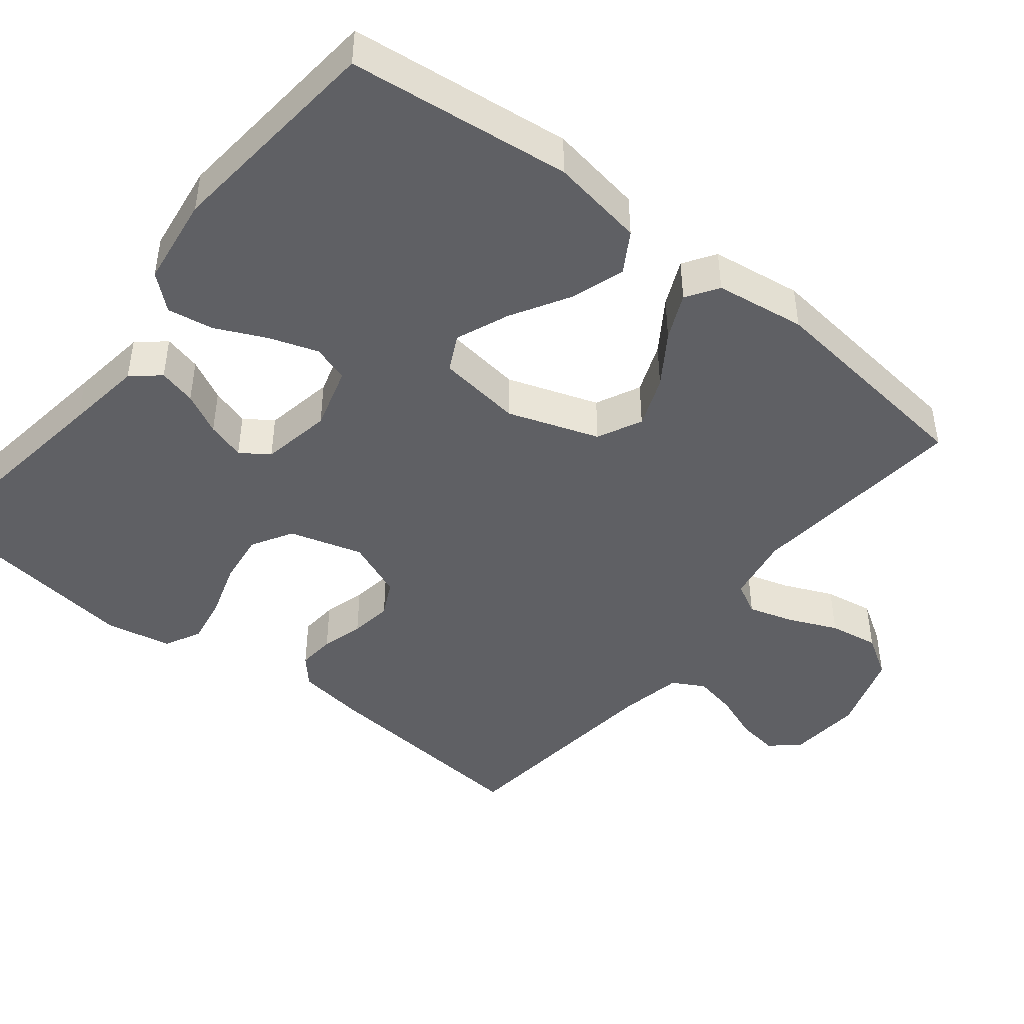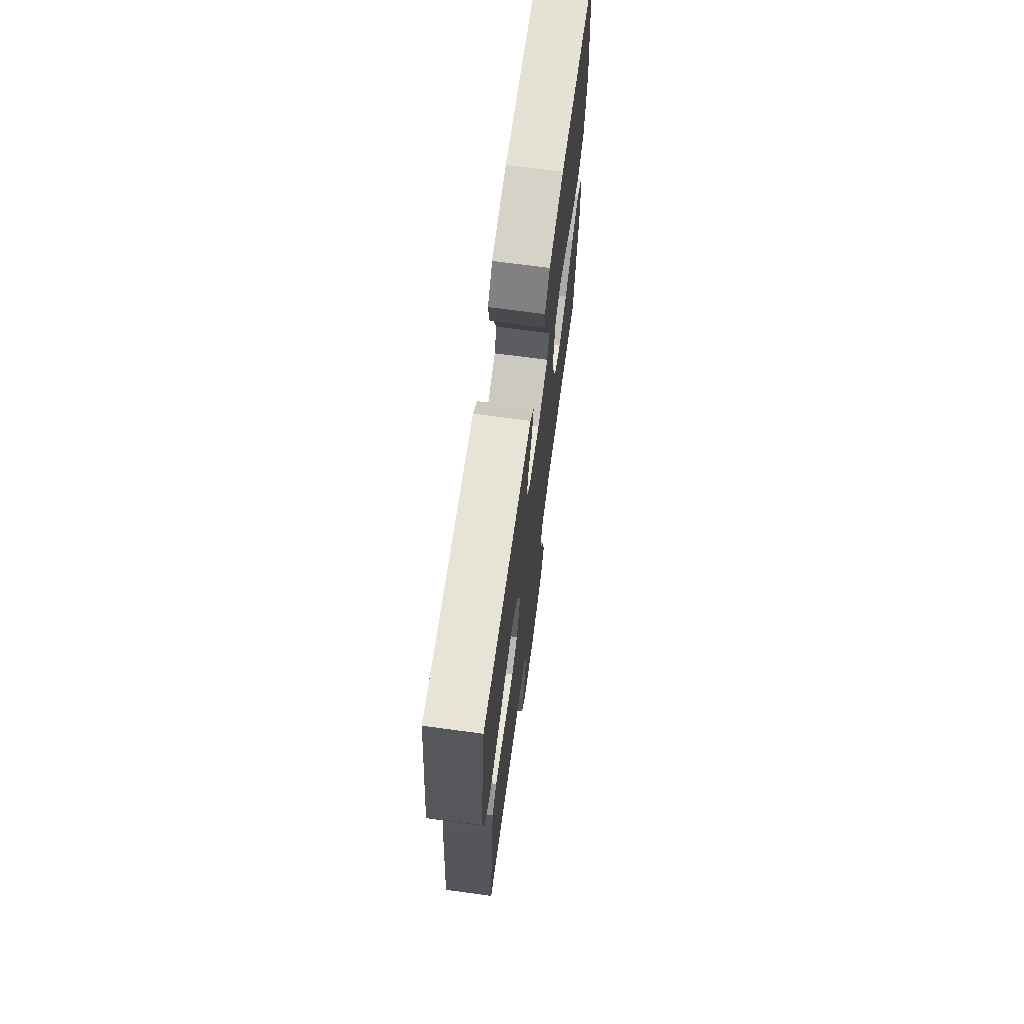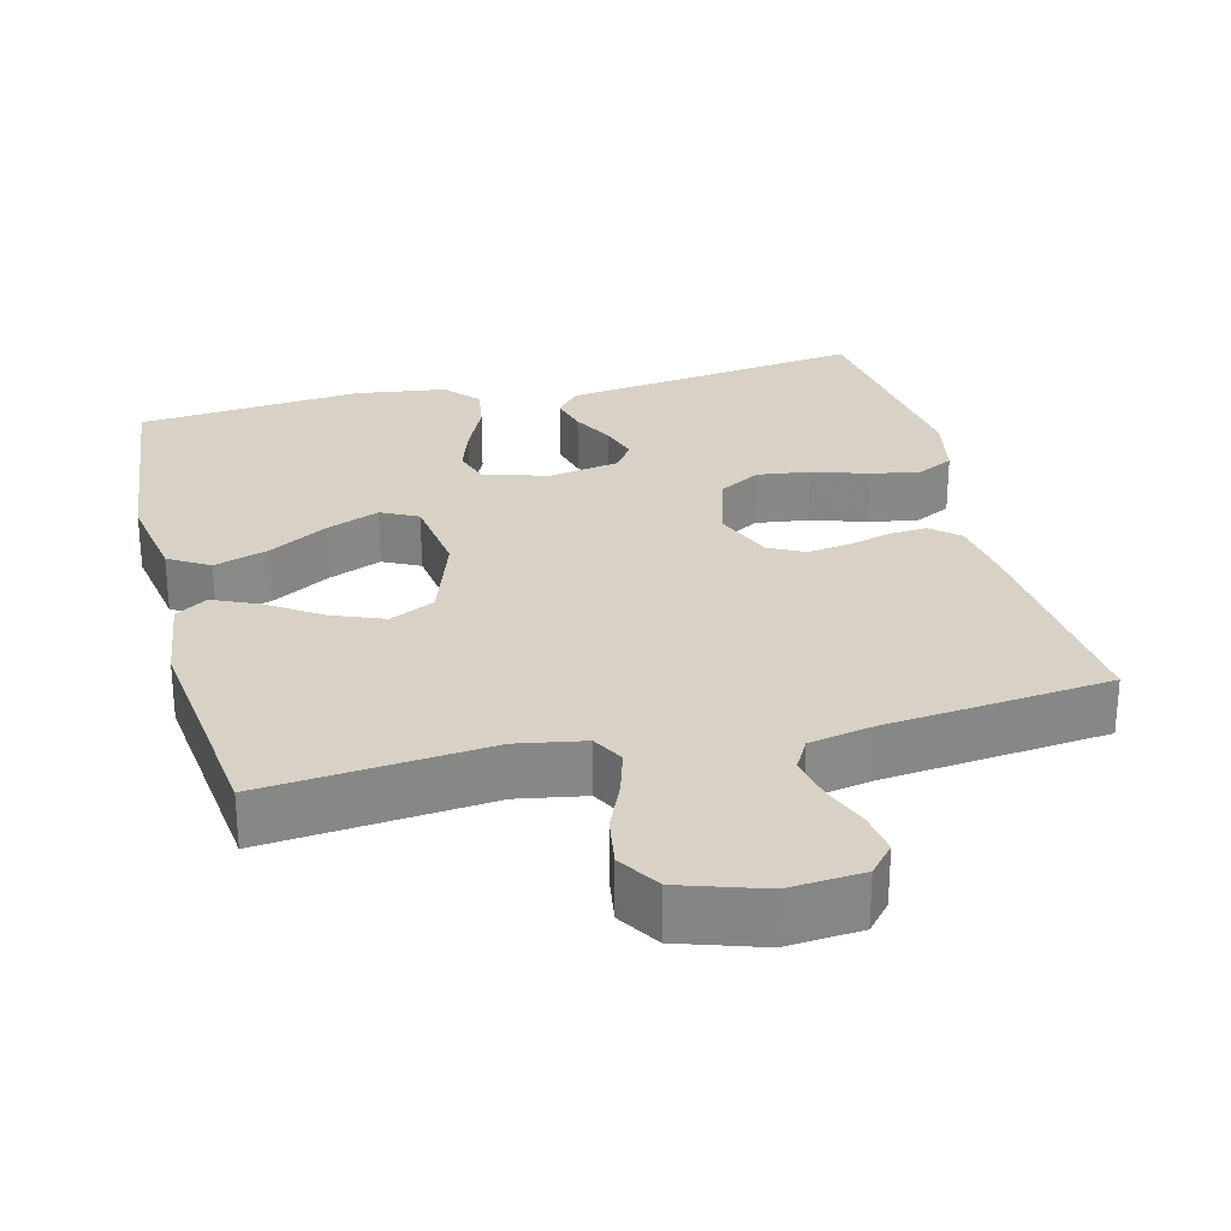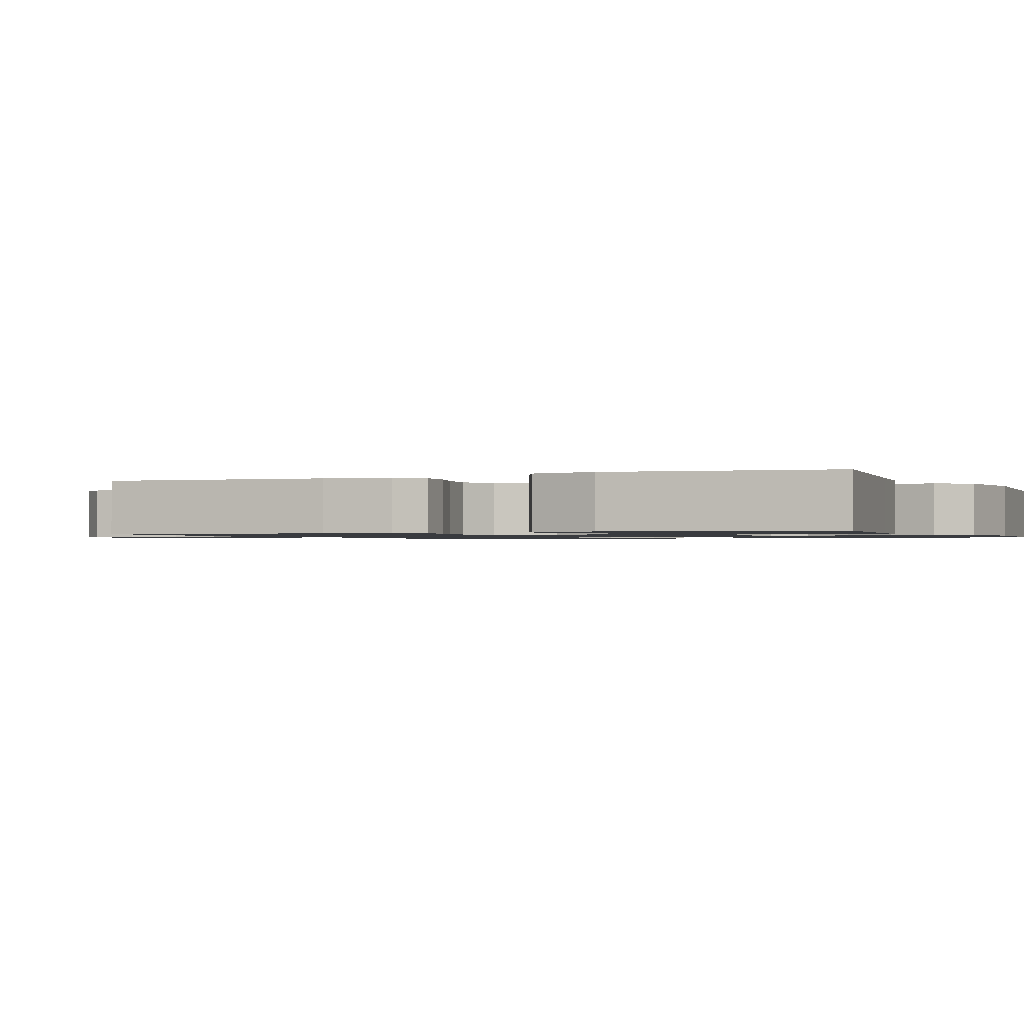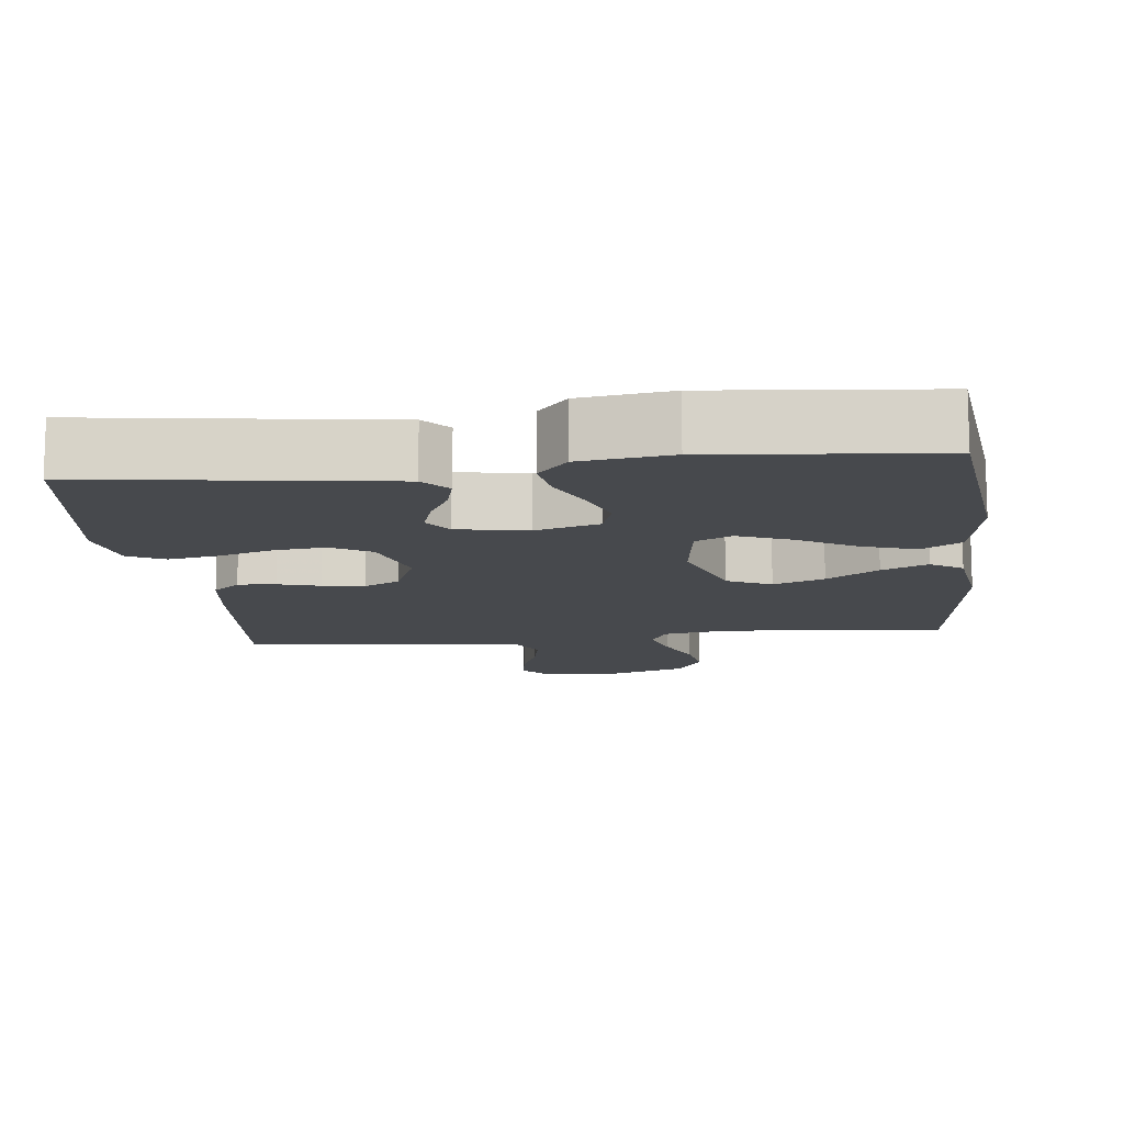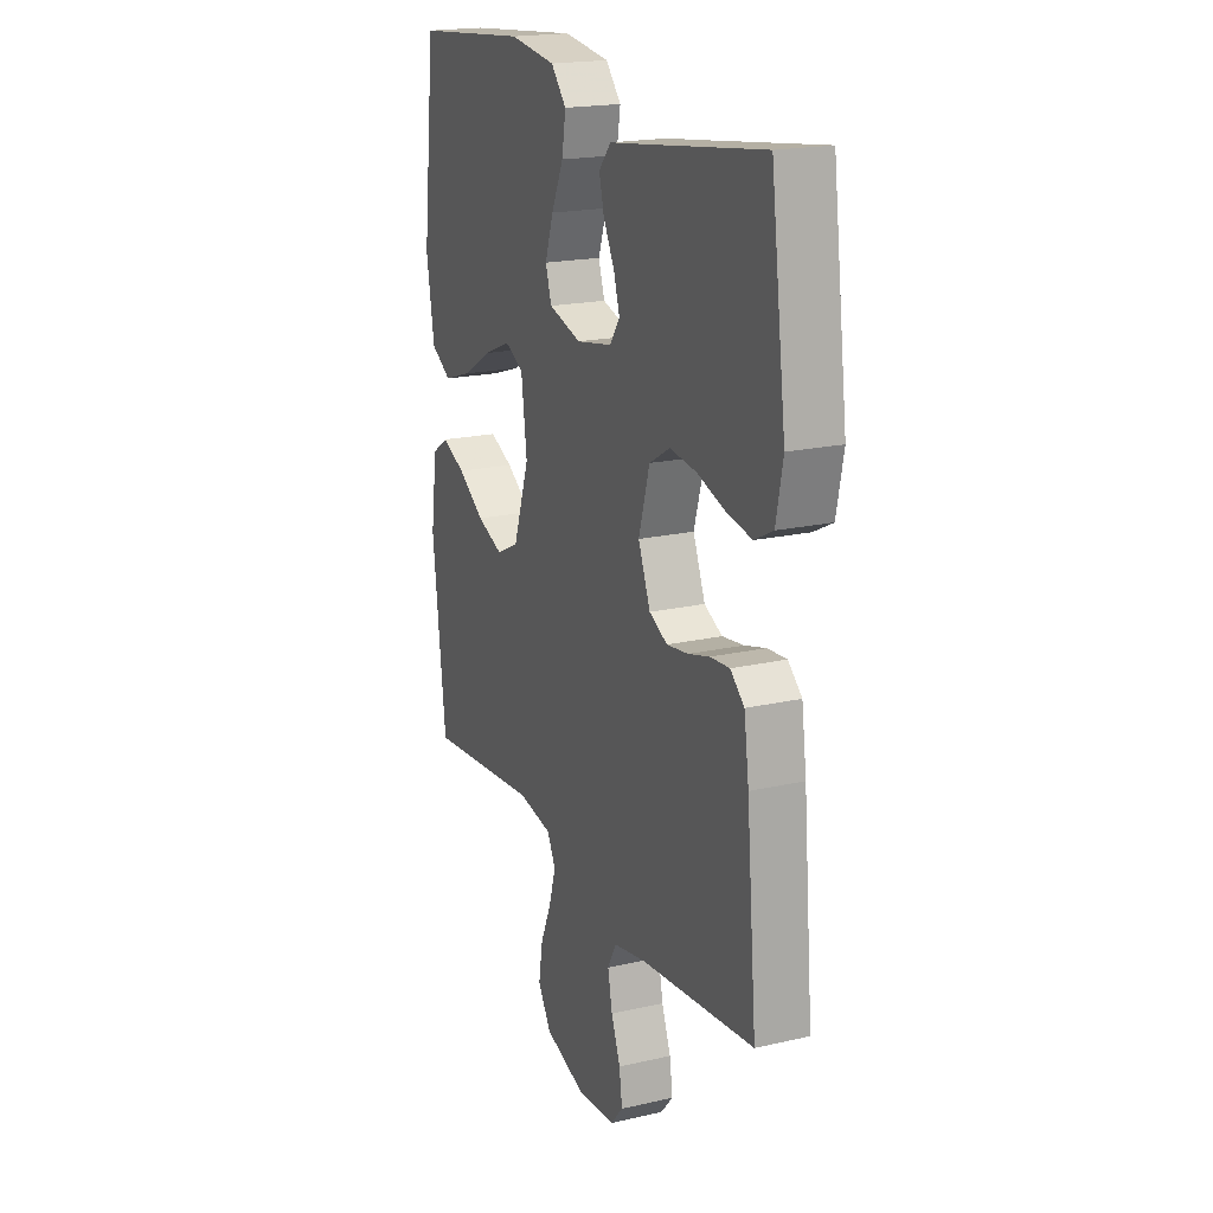
<metadata>
{"format":"obj","ext":"obj","renderer":"f3d","projection":"perspective","resolution":1024,"background":"white","views":[{"elev":-44.9,"azim":51.5,"up":"+Y"},{"elev":70.1,"azim":-82.3,"up":"+Z"},{"elev":27.6,"azim":165.8,"up":"+Y"},{"elev":-1.1,"azim":-66.2,"up":"+Y"},{"elev":-12.3,"azim":6.4,"up":"+Y"},{"elev":19.3,"azim":-113.3,"up":"+Z"}]}
</metadata>
<code>
v 0.5 0.07 0.5
v 0.534 0.07 0.2
v 0.513 0.07 0.073
v 0.459 0.07 0.04
v 0.386 0.07 0.064
v 0.307 0.07 0.11
v 0.236 0.07 0.139
v 0.187 0.07 0.114
v 0.172 0.07 0
v 0.214 0.07 -0.123
v 0.274 0.07 -0.152
v 0.343 0.07 -0.125
v 0.413 0.07 -0.078
v 0.475 0.07 -0.05
v 0.518 0.07 -0.078
v 0.535 0.07 -0.2
v 0.5 0.07 -0.5
v 0.2 0.07 -0.471
v 0.11 0.07 -0.487
v 0.087 0.07 -0.53
v 0.105 0.07 -0.59
v 0.134 0.07 -0.657
v 0.145 0.07 -0.724
v 0.11 0.07 -0.78
v 0 0.07 -0.816
v -0.1 0.07 -0.808
v -0.133 0.07 -0.77
v -0.125 0.07 -0.714
v -0.101 0.07 -0.651
v -0.089 0.07 -0.592
v -0.113 0.07 -0.549
v -0.2 0.07 -0.532
v -0.5 0.07 -0.5
v -0.473 0.07 -0.2
v -0.46 0.07 -0.108
v -0.423 0.07 -0.075
v -0.372 0.07 -0.079
v -0.315 0.07 -0.095
v -0.258 0.07 -0.103
v -0.21 0.07 -0.079
v -0.178 0.07 0
v -0.207 0.07 0.099
v -0.262 0.07 0.131
v -0.332 0.07 0.122
v -0.407 0.07 0.098
v -0.473 0.07 0.086
v -0.522 0.07 0.111
v -0.54 0.07 0.2
v -0.5 0.07 0.5
v -0.2 0.07 0.459
v -0.095 0.07 0.445
v -0.063 0.07 0.408
v -0.076 0.07 0.357
v -0.105 0.07 0.301
v -0.121 0.07 0.249
v -0.095 0.07 0.211
v 0 0.07 0.194
v 0.086 0.07 0.219
v 0.102 0.07 0.269
v 0.08 0.07 0.334
v 0.048 0.07 0.403
v 0.038 0.07 0.465
v 0.078 0.07 0.511
v 0.2 0.07 0.528
v 0.5 0 0.5
v 0.534 0 0.2
v 0.513 0 0.073
v 0.459 0 0.04
v 0.386 0 0.064
v 0.307 0 0.11
v 0.236 0 0.139
v 0.187 0 0.114
v 0.172 0 0
v 0.214 0 -0.123
v 0.274 0 -0.152
v 0.343 0 -0.125
v 0.413 0 -0.078
v 0.475 0 -0.05
v 0.518 0 -0.078
v 0.535 0 -0.2
v 0.5 0 -0.5
v 0.2 0 -0.471
v 0.11 0 -0.487
v 0.087 0 -0.53
v 0.105 0 -0.59
v 0.134 0 -0.657
v 0.145 0 -0.724
v 0.11 0 -0.78
v 0 0 -0.816
v -0.1 0 -0.808
v -0.133 0 -0.77
v -0.125 0 -0.714
v -0.101 0 -0.651
v -0.089 0 -0.592
v -0.113 0 -0.549
v -0.2 0 -0.532
v -0.5 0 -0.5
v -0.473 0 -0.2
v -0.46 0 -0.108
v -0.423 0 -0.075
v -0.372 0 -0.079
v -0.315 0 -0.095
v -0.258 0 -0.103
v -0.21 0 -0.079
v -0.178 0 0
v -0.207 0 0.099
v -0.262 0 0.131
v -0.332 0 0.122
v -0.407 0 0.098
v -0.473 0 0.086
v -0.522 0 0.111
v -0.54 0 0.2
v -0.5 0 0.5
v -0.2 0 0.459
v -0.095 0 0.445
v -0.063 0 0.408
v -0.076 0 0.357
v -0.105 0 0.301
v -0.121 0 0.249
v -0.095 0 0.211
v 0 0 0.194
v 0.086 0 0.219
v 0.102 0 0.269
v 0.08 0 0.334
v 0.048 0 0.403
v 0.038 0 0.465
v 0.078 0 0.511
v 0.2 0 0.528
f 4 5 6
f 3 4 6
f 2 3 6
f 1 2 6
f 64 1 6
f 63 64 6
f 62 63 6
f 61 62 6
f 60 61 6
f 59 60 6 7
f 58 59 7 8
f 57 58 8 9
f 56 57 9 10
f 52 53 54
f 51 52 54
f 50 51 54
f 50 54 55
f 49 50 55
f 48 49 55
f 47 48 55
f 46 47 55
f 45 46 55
f 44 45 55
f 43 44 55 56
f 36 37 38
f 35 36 38
f 34 35 38
f 33 34 38
f 32 33 38
f 31 32 38 39
f 30 31 39 40
f 27 28 29
f 26 27 29
f 25 26 29
f 24 25 29
f 23 24 29
f 22 23 29
f 21 22 29
f 20 21 29 30
f 30 40 41
f 20 30 41
f 19 20 41
f 16 17 18
f 15 16 18
f 14 15 18
f 13 14 18
f 12 13 18
f 11 12 18 19
f 42 43 56 10
f 10 11 19 41
f 10 41 42
f 70 69 68
f 70 68 67
f 70 67 66
f 70 66 65
f 70 65 128
f 70 128 127
f 70 127 126
f 70 126 125
f 70 125 124
f 71 70 124 123
f 72 71 123 122
f 73 72 122 121
f 74 73 121 120
f 118 117 116
f 118 116 115
f 118 115 114
f 119 118 114
f 119 114 113
f 119 113 112
f 119 112 111
f 119 111 110
f 119 110 109
f 119 109 108
f 120 119 108 107
f 102 101 100
f 102 100 99
f 102 99 98
f 102 98 97
f 102 97 96
f 103 102 96 95
f 104 103 95 94
f 93 92 91
f 93 91 90
f 93 90 89
f 93 89 88
f 93 88 87
f 93 87 86
f 93 86 85
f 94 93 85 84
f 105 104 94
f 105 94 84
f 105 84 83
f 82 81 80
f 82 80 79
f 82 79 78
f 82 78 77
f 82 77 76
f 83 82 76 75
f 74 120 107 106
f 105 83 75 74
f 106 105 74
f 1 65 66 2
f 2 66 67 3
f 3 67 68 4
f 4 68 69 5
f 5 69 70 6
f 6 70 71 7
f 7 71 72 8
f 8 72 73 9
f 9 73 74 10
f 10 74 75 11
f 11 75 76 12
f 12 76 77 13
f 13 77 78 14
f 14 78 79 15
f 15 79 80 16
f 16 80 81 17
f 17 81 82 18
f 18 82 83 19
f 19 83 84 20
f 20 84 85 21
f 21 85 86 22
f 22 86 87 23
f 23 87 88 24
f 24 88 89 25
f 25 89 90 26
f 26 90 91 27
f 27 91 92 28
f 28 92 93 29
f 29 93 94 30
f 30 94 95 31
f 31 95 96 32
f 32 96 97 33
f 33 97 98 34
f 34 98 99 35
f 35 99 100 36
f 36 100 101 37
f 37 101 102 38
f 38 102 103 39
f 39 103 104 40
f 40 104 105 41
f 41 105 106 42
f 42 106 107 43
f 43 107 108 44
f 44 108 109 45
f 45 109 110 46
f 46 110 111 47
f 47 111 112 48
f 48 112 113 49
f 49 113 114 50
f 50 114 115 51
f 51 115 116 52
f 52 116 117 53
f 53 117 118 54
f 54 118 119 55
f 55 119 120 56
f 56 120 121 57
f 57 121 122 58
f 58 122 123 59
f 59 123 124 60
f 60 124 125 61
f 61 125 126 62
f 62 126 127 63
f 63 127 128 64
f 64 128 65 1

</code>
